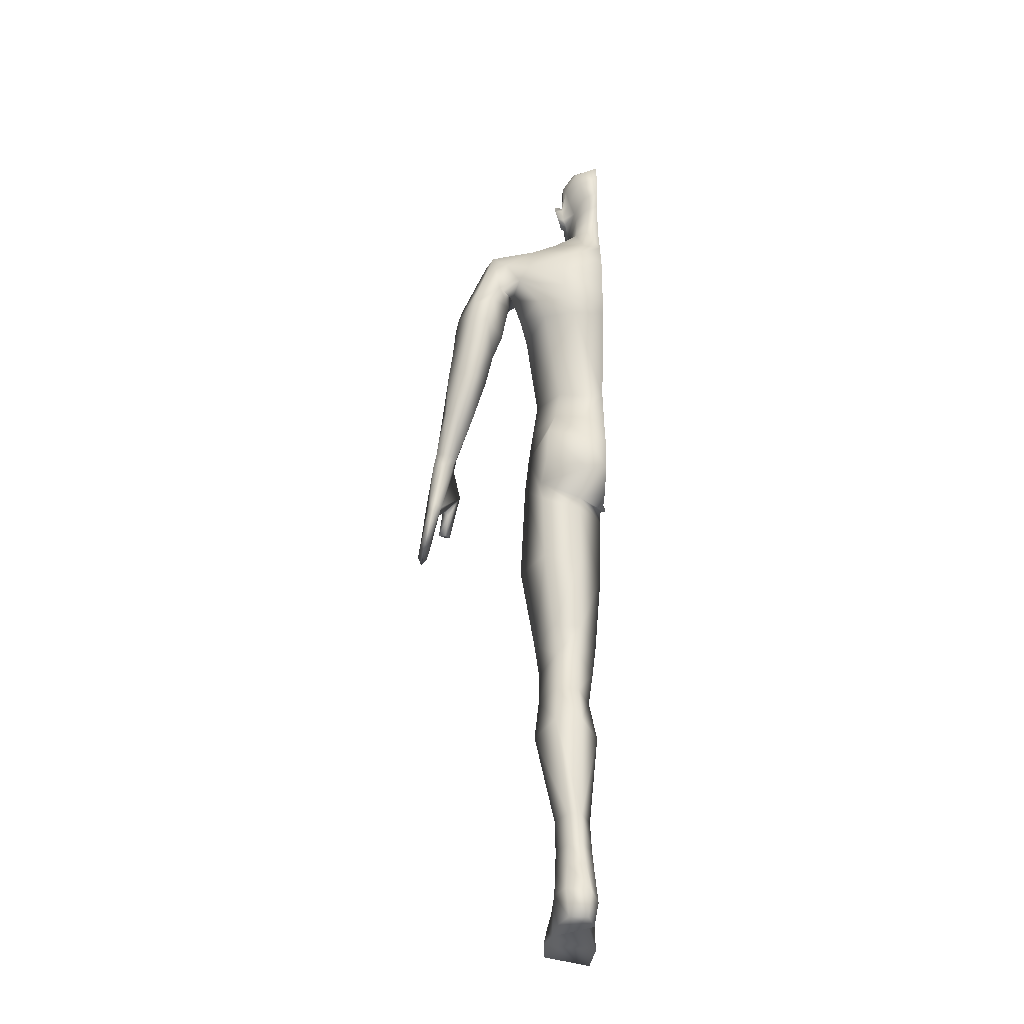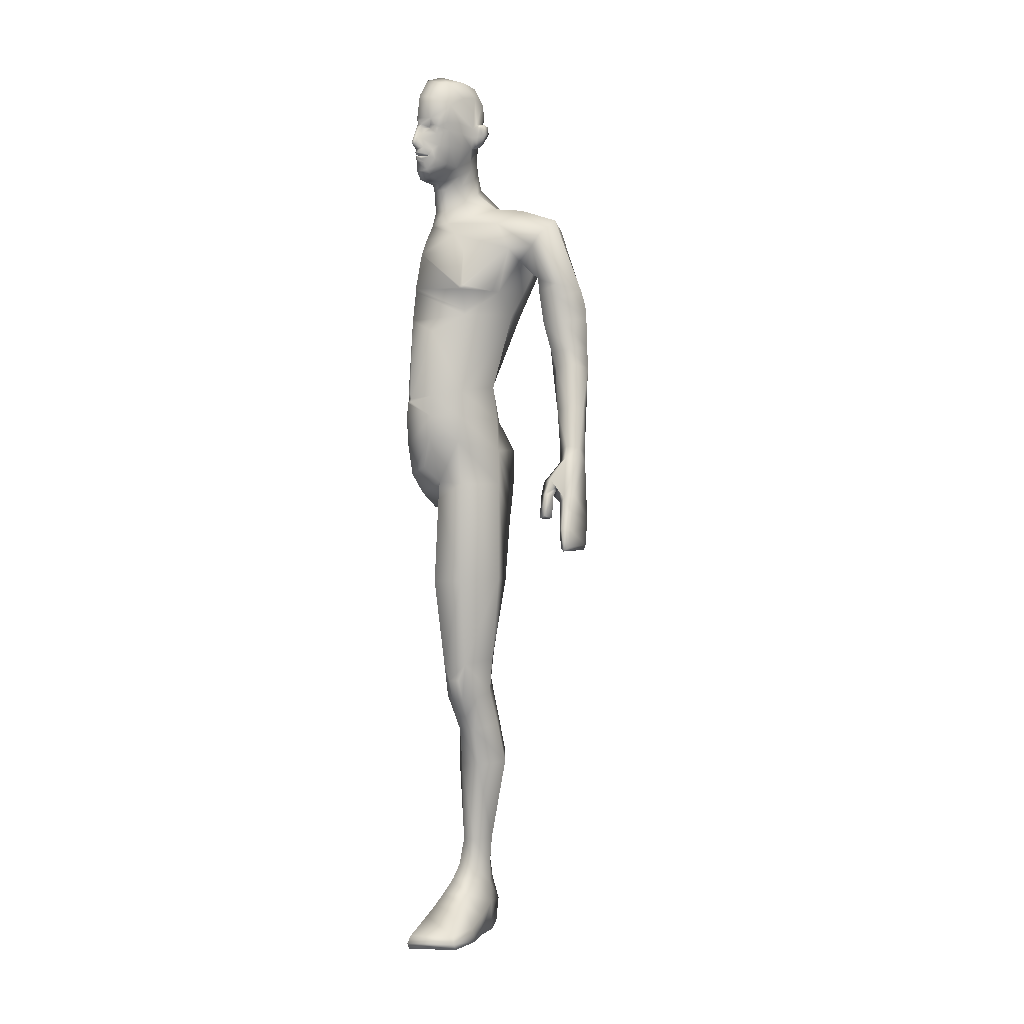
<metadata>
{"format":"obj","ext":"obj","renderer":"f3d","projection":"perspective","resolution":1024,"background":"white","views":[{"elev":-33.5,"azim":177.8,"up":"+Y"},{"elev":4.4,"azim":31.2,"up":"+Y"}]}
</metadata>
<code>
v 1.163 7.36 1.209
v 1.053 5.636 0.8833
v 0.5539 7.301 1.215
v 0.6095 5.644 0.9627
v 1.617 7.364 0.5186
v 1.371 5.692 0.376
v 0.2089 5.659 0.3686
v 0.07316 7.182 0.4283
v 1.036 5.789 -0.2402
v 1.198 7.22 -0.4268
v 0.5099 7.132 -0.4274
v 0.5222 5.763 -0.2792
v 0.5174 4.923 0.6875
v 0.2912 5.016 0.2596
v 0.699 4.244 0.5292
v 0.3953 4.288 0.03211
v 1.161 4.934 0.5913
v 1.287 5.013 0.3236
v 1.04 4.253 0.5144
v 1.315 4.313 0.06307
v 0.7382 4.908 0.8683
v 0.9413 4.529 0.6558
v 0.7618 4.517 0.655
v 0.7402 5.294 0.9695
v 0.9395 5.305 0.9552
v 0.9671 4.911 0.8428
v 0.9877 5.21 -0.202
v 1.006 4.367 -0.4679
v 0.5735 5.197 -0.2195
v 0.6191 4.348 -0.4479
v 0.6283 3.505 0.3355
v 0.273 3.524 -0.1139
v 1.061 3.512 0.4255
v 1.404 3.541 -0.07294
v 1.054 3.65 -0.6393
v 0.5775 3.658 -0.6152
v 0.6357 1.925 0.283
v 0.4386 1.916 -0.03496
v 0.8827 1.927 0.2899
v 0.8508 1.917 -0.4273
v 0.6079 1.921 -0.4274
v 1.066 1.916 -0.09842
v 0.8482 1.368 -0.3899
v 0.9038 1.391 0.3058
v 1.05 1.371 -0.0439
v 0.4143 1.388 -0.03456
v 0.6017 1.374 -0.43
v 0.5775 1.397 0.3661
v 0.8713 0.9839 -0.4436
v 1.062 0.99 -0.04721
v 0.9109 1.126 0.447
v 0.3773 0.9767 -0.03499
v 0.5604 0.9848 -0.4834
v 0.5175 1.115 0.5248
v 0.8786 0.000726 -0.5741
v 1.106 0.000726 0.3857
v 1.127 0.2657 1.448
v 0.5445 0.000726 -0.5718
v 0.4139 0.000726 -0.1138
v 0.4801 0.1811 0.3579
v 0.3538 0.000726 1.862
v 0.3836 0.2748 1.86
v 1.181 0.000726 1.44
v 1.093 0.000726 -0.05328
v 1.46 9.876 0.2727
v 1.26 8.789 -0.578
v 0.4952 8.499 -0.5086
v 0.4231 10.3 -0.7082
v 0.9592 10.43 -0.5698
v 1.122 9.84 -0.8682
v 0.3847 9.701 -0.9132
v 1.158 9.209 -0.8166
v 0.4106 8.968 -0.8455
v 0.0593 8.696 0.2447
v 0.5058 9.27 0.9494
v 0.9846 10.09 1.02
v 1.372 10.49 0.185
v 1.019 10.58 0.9961
v 1.28 11.13 0.1755
v 0.9719 11.09 0.9343
v 0.3797 10.96 -0.5484
v 0.8575 11.06 -0.4363
v 1.682 13.87 0.2489
v 1.732 13.63 -0.08706
v 2.211 13.25 -0.05126
v 2.596 13.16 -0.05007
v 2.257 14.14 0.04521
v 2.869 13.05 -0.5521
v 2.371 14.43 -0.3829
v 2.561 13.22 -0.9884
v 2.235 14.26 -0.8672
v 1.959 13.97 -1.01
v 2.1 13.35 -1.018
v 1.688 13.54 -1.035
v 0.7675 13.22 -1.312
v 2.115 13.91 0.08789
v 2.627 12.9 -0.09918
v 2.941 12.75 -0.6024
v 2.608 12.96 -0.9853
v 2.195 13.02 -0.069
v 2.249 13.03 -1.04
v 1.846 13.49 -0.5865
v 1.896 13.18 -0.5875
v 1.827 13.45 -0.4923
v 0.333 14.4 0.384
v 0.7054 14.55 0.04096
v 0.8919 13.84 0.6642
v 1.356 14.37 0.1533
v 0.998 14.71 -0.3864
v 1.615 14.65 -0.3811
v 0.9105 14.63 -0.9405
v 1.4 14.38 -0.9744
v 0.6478 14.09 -1.298
v 0.3329 14.52 -1.071
v 2.469 11.81 -0.09757
v 2.845 11.91 -0.1094
v 3.042 11.93 -0.5002
v 2.225 11.93 -0.4747
v 2.304 12.38 -0.06737
v 2.727 12.43 -0.1034
v 2.988 12.5 -0.5588
v 2.04 12.4 -0.5343
v 2.678 12.56 -0.9672
v 2.335 12.51 -1.003
v 2.795 11.92 -0.7504
v 2.465 11.9 -0.8435
v 3.106 11.52 -0.4182
v 2.358 11.35 -0.3656
v 2.909 11.4 -0.6131
v 3.131 10.02 0.4642
v 2.925 9.904 0.3535
v 2.921 9.793 0.1106
v 3.313 9.978 0.3063
v 3.32 9.882 0.09564
v 3.139 9.786 -0.04607
v 2.587 11.52 -0.06631
v 2.926 11.61 -0.08549
v 2.622 11.29 -0.7397
v 2.966 9.688 0.4417
v 3.169 9.793 0.575
v 3.334 9.753 0.3888
v 3.37 9.671 0.1654
v 2.994 9.597 0.1794
v 3.187 9.593 0.02443
v 0.6806 12.89 -1.281
v 1.306 12.92 -1.125
v 1.43 13.01 0.2085
v 1.644 12.97 -0.3645
v 1.369 13.03 0.3529
v 0.976 13.07 0.8523
v 0.932 13.09 0.8708
v 0.9792 13.15 0.8447
v 1.01 13.1 0.8487
v 0.9365 13.13 0.8653
v 1.022 13.14 0.8253
v 0.9806 12.57 0.7597
v 0.98 12.66 0.7519
v 0.571 12.59 -1.197
v 1.174 12.57 -1.049
v 1.511 12.57 -0.1677
v 0.5897 14.17 0.5124
v 3.024 10.79 0.1787
v 2.742 10.69 0.1498
v 2.919 10.54 -0.3868
v 3.143 10.63 -0.2867
v 3.214 10.74 -0.03544
v 2.629 10.55 -0.1395
v 0.4578 12.24 1.116
v 0.5039 10.98 1.234
v 0.5318 10.57 1.295
v 0.3062 9.579 1.202
v 0.507 10.16 1.302
v 0.08088 10.91 1.3
v 0.05157 10.99 1.291
v 0.05916 10.85 1.306
v 0.7833 13.61 -1.321
v 1.515 13.8 -1.147
v 0.2395 14.68 0.2569
v 0.2329 15.15 -0.7909
v 3.255 8.955 0.9374
v 3.361 9.05 0.9908
v 3.505 9.106 0.841
v 3.421 8.842 0.1891
v 3.199 8.708 0.2499
v 3.314 8.748 0.1441
v 3.587 8.069 1.398
v 3.478 8.119 1.288
v 3.652 8.154 1.274
v 3.558 8.112 0.4766
v 3.402 8.089 0.4808
v 3.487 8.014 0.436
v 1.05 0.52 1.074
v 1.23 0.000726 0.7954
v 0.3851 0.525 1.284
v 0.2973 0.000726 1.049
v 1.173 0.2639 0.8336
v 0.308 0.2503 1.028
v 1.181 0.1272 1.517
v 0.3526 0.1278 1.935
v 0.9959 0.7002 0.8048
v 0.4234 0.6966 1.016
v 0.3499 0.3951 0.4483
v 1.117 0.3891 0.3608
v 0.3243 0.4606 -0.0277
v 1.086 0.5806 -0.04613
v 0.9188 0.4982 -0.5986
v 0.4867 0.4604 -0.6091
v 0.9494 0.8699 0.6338
v 0.4572 0.8686 0.7904
v 3.207 9.251 0.9587
v 3.083 9.081 0.9256
v 3.061 9.398 0.9827
v 2.831 9.321 0.8242
v 2.917 9.078 1.075
v 3.079 9.139 1.187
v 3.049 9.006 0.9725
v 3.182 9.068 1.073
v 3.244 8.677 1.235
v 3.108 8.637 1.178
v 3.155 8.721 1.37
v 3.022 8.67 1.314
v 1.086 9.249 1.064
v 0.5204 8.918 1.02
v 0.04917 8.446 0.2858
v 1.53 9.224 0.3749
v 1.228 8.443 -0.5477
v 0.5114 8.273 -0.4758
v 0.4982 14.83 0.03062
v 0.5887 15.02 -0.3477
v 0.456 15.14 -0.692
v 0.2394 15.68 0.8927
v 0.2415 15.71 0.9035
v 0.1112 15.75 0.9914
v 0.1093 15.63 0.9793
v 0.1891 16.26 0.8211
v 0.1884 16.23 0.8188
v 0.4143 16.26 0.8057
v 0.4138 16.23 0.8007
v 0.3537 16.29 0.836
v 0.2651 16.3 0.8696
v 0.2651 16.22 0.8479
v 0.3617 16.21 0.8488
v 0.6292 16.35 0.3749
v 0.4941 15.5 0.2759
v 0.6213 15.88 0.2915
v 0.1906 15.27 0.5505
v 0.3345 15.65 0.8345
v 0.2989 15.81 0.86
v 0.1521 15.86 0.9522
v 0.1447 15.57 0.9184
v 0.0724 16.32 0.9044
v 0.07657 16.24 0.9037
v 0.5348 16.35 0.6904
v 0.5472 16.19 0.6389
v 0.4498 16.42 0.8279
v 0.2923 16.43 0.9039
v 0.0969 16.13 0.921
v 0.3898 16.12 0.8327
v 0.3948 15.61 0.7246
v 0.391 15.9 0.7852
v 0.07756 15.92 1.126
v 0.1869 15.43 0.9005
v 0.1182 16.02 0.9311
v 0.4488 15.56 0.55
v 0.5212 15.89 0.5783
v 0.224 15.3 0.7683
v 0.2277 15.08 0.2799
v 0.4656 15.16 0.04392
v 0.5633 15.31 -0.2454
v 0.4323 15.46 -0.6092
v 0.2201 15.51 -0.7485
v 0.239 15.23 0.3501
v 0.4727 15.36 0.1343
v 0.4346 15.72 -0.5575
v 0.2339 15.82 -0.7711
v 0.6594 15.9 -0.000698
v 0.5901 15.65 -0.08046
v 0.6906 16.28 -0.01868
v 0.6421 15.93 -0.164
v 0.276 16.1 -0.8189
v 0.3674 16.83 0.757
v 0.5672 16.69 0.6045
v 0.4477 17.13 0.4723
v 0.5732 15.52 -0.1476
v 0.6614 16.85 0.2898
v 0.4577 17.15 -0.4501
v 0.7165 16.34 -0.241
v 0.6848 16.8 -0.3851
v 0.4748 15.92 -0.5334
v 0.472 17.2 0.01117
v 0.7001 16.38 -0.1231
v 0.703 16.9 -0.06143
v 0.6907 16.03 -0.2153
v 0.5726 16.25 -0.5264
v 0.3531 16.52 -0.8352
v 0.7856 16.36 -0.1109
v 0.8396 16.38 -0.1997
v 0.8725 16.33 -0.2937
v 0.7652 15.93 -0.1552
v 0.8074 16.03 -0.2467
v 0.7343 15.9 -0.06026
v 0.1001 15.71 0.9742
v 0.1005 15.69 0.9756
v 0.2226 15.69 0.9023
v 0.2229 15.7 0.9037
v 0.6882 16.11 -0.001699
v 0.6428 16.15 0.3054
v 0.8742 16.2 -0.3095
v 0.7443 16.13 -0.09928
v 0.7983 16.16 -0.1975
v 0.6409 16.57 -0.5194
v 0.4158 16.89 -0.744
v 0.719 16.22 -0.2752
v 0.05784 16.06 1.051
v 0.04748 16.15 0.9953
v 0.04097 16.24 0.9467
v 0.04932 16.27 0.9317
v 3.315 8.73 1.057
v 3.427 8.786 1.127
v 3.554 8.779 1.006
v 3.45 8.64 0.2405
v 3.365 8.593 0.1761
v 3.252 8.572 0.2863
v 3.394 8.421 1.208
v 3.491 8.487 1.289
v 3.602 8.466 1.164
v 3.49 8.438 0.3103
v 3.399 8.404 0.2394
v 3.305 8.411 0.3521
v -0.0593 8.696 0.2447
v 0 9.053 -0.7836
v 0 8.728 -0.3281
v 0 8.71 0.2447
v 0 9.022 0.7998
v 0 9.628 -0.8334
v 0 10.17 -0.6855
v 0 10.91 1.266
v 0 10.97 -0.5351
v 0 12.45 1.128
v 0 13.01 1.017
v 0 13.15 -1.287
v 0 13.09 1.02
v 0 13.78 0.8017
v 0 14.36 0.4144
v 0 13.91 -1.283
v 0 14.46 -1.079
v 0 12.89 -1.252
v 0 12.62 -1.146
v 0 14.06 0.6273
v 0 9.417 1.166
v 0 10.5 1.35
v 0 10.01 1.31
v 0 11.01 1.287
v 0 10.83 1.315
v 0 13.49 -1.3
v 0 14.64 0.2918
v 0 15.16 -0.809
v 0 15.76 1.016
v 0 15.63 0.9894
v 0 15.21 0.662
v 0 15.82 0.9987
v 0 15.57 0.9501
v 0 15.92 1.148
v 0 15.39 0.9578
v 0 16.06 1.081
v 0 16.43 0.9498
v 0 15.24 0.8461
v 0 16.32 0.9301
v 0 16.24 0.971
v 0 16.15 1.025
v 0 15.07 0.3483
v 0 15.52 -0.7856
v 0 15.18 0.3997
v 0 15.86 -0.8678
v 0 16.17 -0.9558
v 0 16.88 0.8582
v 0 17.22 0.5667
v 0 17.3 -0.4371
v 0 17.34 0.09126
v 0 16.62 -0.9485
v 0 15.7 0.9904
v 0 15.69 0.9887
v 0 17.03 -0.8099
v 0 16.27 0.9522
f 1 4 2
f 1 223 3
f 2 5 1
f 2 6 5
f 2 18 6
f 2 26 17
f 3 4 1
f 3 7 4
f 3 8 7
f 3 224 8
f 4 24 2
f 5 222 1
f 5 225 222
f 6 10 5
f 6 27 9
f 7 13 4
f 7 14 13
f 7 29 14
f 8 12 7
f 8 227 11
f 9 10 6
f 9 11 10
f 9 12 11
f 9 27 12
f 10 225 5
f 10 226 225
f 11 12 8
f 11 226 10
f 11 227 226
f 12 29 7
f 13 21 4
f 13 23 21
f 14 15 13
f 14 16 15
f 14 30 16
f 15 23 13
f 15 33 19
f 16 31 15
f 16 32 31
f 16 36 32
f 17 18 2
f 17 20 18
f 17 22 19
f 17 26 22
f 18 27 6
f 19 20 17
f 19 22 15
f 19 34 20
f 20 27 18
f 20 28 27
f 20 35 28
f 21 24 4
f 21 26 24
f 22 23 15
f 22 26 23
f 23 26 21
f 24 25 2
f 24 26 25
f 25 26 2
f 27 29 12
f 28 29 27
f 28 30 29
f 28 36 30
f 29 30 14
f 30 36 16
f 31 33 15
f 31 39 33
f 32 37 31
f 32 38 37
f 32 41 38
f 33 34 19
f 33 42 34
f 34 35 20
f 34 40 35
f 34 42 40
f 35 36 28
f 35 41 36
f 36 41 32
f 37 39 31
f 37 44 39
f 37 48 44
f 38 46 37
f 39 42 33
f 39 45 42
f 40 41 35
f 40 47 41
f 41 46 38
f 41 47 46
f 42 43 40
f 42 45 43
f 43 47 40
f 43 53 47
f 44 45 39
f 44 50 45
f 44 51 50
f 45 49 43
f 45 50 49
f 46 48 37
f 46 54 48
f 47 52 46
f 47 53 52
f 48 51 44
f 48 54 51
f 49 53 43
f 49 207 53
f 50 206 49
f 51 205 50
f 51 208 205
f 52 54 46
f 52 209 54
f 53 204 52
f 53 207 204
f 54 208 51
f 54 209 208
f 55 59 58
f 55 64 59
f 55 205 64
f 55 206 205
f 56 60 59
f 56 195 60
f 56 196 193
f 56 203 196
f 56 205 203
f 57 194 62
f 57 196 192
f 57 198 196
f 58 206 55
f 58 207 206
f 59 64 56
f 59 207 58
f 60 202 59
f 61 193 63
f 61 195 193
f 61 197 195
f 61 199 197
f 62 198 57
f 62 199 198
f 63 199 61
f 64 205 56
f 65 70 69
f 65 72 70
f 65 78 76
f 65 226 66
f 66 72 65
f 66 73 72
f 66 227 67
f 67 73 66
f 67 224 74
f 67 227 224
f 67 331 73
f 67 332 331
f 67 333 332
f 68 81 69
f 68 338 81
f 69 71 68
f 69 77 65
f 69 79 77
f 69 82 79
f 70 71 69
f 70 73 71
f 71 335 68
f 72 73 70
f 73 331 71
f 74 223 75
f 74 224 223
f 74 333 67
f 74 334 333
f 75 172 171
f 75 222 76
f 75 223 222
f 75 334 74
f 75 350 334
f 76 172 75
f 76 225 65
f 77 78 65
f 77 80 78
f 78 170 76
f 79 80 77
f 79 160 80
f 80 160 156
f 80 169 78
f 81 82 69
f 81 159 82
f 81 338 158
f 82 160 79
f 83 147 84
f 83 149 147
f 83 155 149
f 83 161 107
f 84 96 83
f 84 102 85
f 84 104 102
f 84 148 104
f 85 96 84
f 85 100 86
f 85 102 100
f 86 88 87
f 86 96 85
f 86 97 88
f 86 100 97
f 87 96 86
f 87 108 96
f 88 89 87
f 88 90 89
f 88 98 90
f 89 108 87
f 89 110 108
f 90 91 89
f 90 93 91
f 90 99 93
f 91 93 92
f 91 110 89
f 91 112 110
f 92 112 91
f 92 177 112
f 93 94 92
f 93 103 102
f 93 104 94
f 94 145 95
f 94 146 145
f 94 177 92
f 95 177 94
f 95 341 176
f 95 347 341
f 96 108 83
f 97 98 88
f 97 121 98
f 98 99 90
f 98 123 99
f 99 101 93
f 99 123 101
f 100 120 97
f 101 103 93
f 101 122 103
f 101 124 122
f 102 103 100
f 102 104 93
f 103 119 100
f 103 122 119
f 104 146 94
f 104 148 146
f 105 108 106
f 105 161 108
f 105 228 178
f 105 344 161
f 106 228 105
f 107 152 83
f 107 154 152
f 107 343 154
f 108 109 106
f 108 110 109
f 108 161 83
f 109 228 106
f 109 229 228
f 110 111 109
f 110 112 111
f 111 229 109
f 111 230 229
f 112 113 111
f 112 177 113
f 113 114 111
f 113 177 176
f 113 346 114
f 114 230 111
f 114 346 179
f 115 122 118
f 115 136 116
f 116 119 115
f 116 120 119
f 116 127 117
f 116 137 127
f 117 120 116
f 117 121 120
f 117 123 121
f 117 125 123
f 117 129 125
f 118 128 115
f 118 138 128
f 119 120 100
f 119 122 115
f 120 121 97
f 121 123 98
f 122 124 118
f 123 124 101
f 123 125 124
f 124 126 118
f 125 126 124
f 125 138 126
f 126 138 118
f 127 129 117
f 127 165 129
f 127 166 165
f 128 136 115
f 128 163 136
f 128 167 163
f 129 138 125
f 129 164 138
f 129 165 164
f 130 140 133
f 130 163 131
f 131 139 130
f 131 143 139
f 131 167 132
f 132 143 131
f 132 144 143
f 132 164 135
f 132 167 164
f 133 142 134
f 133 162 130
f 133 166 162
f 134 144 135
f 134 166 133
f 135 144 132
f 135 165 134
f 136 137 116
f 136 162 137
f 136 163 162
f 137 166 127
f 138 167 128
f 139 140 130
f 139 213 140
f 140 141 133
f 140 181 141
f 140 212 181
f 140 213 212
f 141 142 133
f 141 182 142
f 142 144 134
f 142 183 144
f 143 184 139
f 143 185 184
f 144 185 143
f 145 347 95
f 145 348 347
f 146 158 145
f 146 159 158
f 147 148 84
f 147 157 156
f 147 160 148
f 148 159 146
f 148 160 159
f 149 153 150
f 149 155 153
f 149 157 147
f 150 153 151
f 150 157 149
f 150 342 157
f 151 342 150
f 151 343 342
f 152 154 153
f 152 155 83
f 153 154 151
f 153 155 152
f 154 343 151
f 156 160 147
f 156 168 80
f 156 339 168
f 156 340 339
f 157 340 156
f 157 342 340
f 158 159 81
f 158 348 145
f 159 160 82
f 161 343 107
f 161 349 343
f 162 163 130
f 162 166 137
f 163 167 131
f 164 165 135
f 164 167 138
f 165 166 134
f 168 169 80
f 168 173 169
f 168 174 173
f 168 339 174
f 169 170 78
f 169 175 170
f 170 172 76
f 170 352 172
f 170 354 351
f 171 350 75
f 172 350 171
f 172 352 350
f 173 175 169
f 173 337 175
f 174 337 173
f 174 353 337
f 175 354 170
f 176 177 95
f 176 345 113
f 176 355 345
f 178 268 267
f 178 344 105
f 178 356 344
f 179 230 114
f 179 271 230
f 179 372 271
f 180 213 184
f 180 319 181
f 181 182 141
f 181 210 180
f 181 212 210
f 181 320 182
f 182 183 142
f 182 321 183
f 183 185 144
f 183 322 185
f 184 213 139
f 184 318 180
f 184 323 318
f 185 323 184
f 186 189 188
f 186 191 189
f 186 324 187
f 186 325 324
f 187 190 186
f 187 329 190
f 188 325 186
f 188 326 325
f 189 326 188
f 189 327 326
f 190 191 186
f 190 328 191
f 190 329 328
f 191 327 189
f 191 328 327
f 192 194 57
f 192 201 194
f 193 195 56
f 193 198 63
f 194 199 62
f 194 202 197
f 195 197 60
f 196 198 193
f 196 200 192
f 196 203 200
f 197 199 194
f 197 202 60
f 198 199 63
f 200 201 192
f 200 209 201
f 201 202 194
f 201 204 202
f 201 209 204
f 202 204 59
f 203 208 200
f 204 207 59
f 204 209 52
f 205 206 50
f 205 208 203
f 206 207 49
f 208 209 200
f 210 211 180
f 210 217 211
f 211 213 180
f 211 216 213
f 211 217 216
f 212 215 210
f 213 214 212
f 213 216 214
f 214 215 212
f 214 221 215
f 215 217 210
f 215 220 217
f 215 221 220
f 216 219 214
f 217 218 216
f 217 220 218
f 218 219 216
f 218 220 219
f 219 221 214
f 220 221 219
f 222 223 1
f 222 225 76
f 223 224 3
f 224 227 8
f 225 226 65
f 226 227 66
f 228 268 178
f 228 269 268
f 229 269 228
f 229 270 269
f 230 270 229
f 230 271 270
f 231 248 232
f 231 250 247
f 231 303 234
f 231 304 303
f 232 249 233
f 232 304 231
f 232 305 304
f 233 302 232
f 233 358 302
f 234 250 231
f 234 359 250
f 234 382 359
f 235 241 240
f 235 252 236
f 235 256 251
f 236 241 235
f 236 257 241
f 237 242 238
f 237 254 253
f 237 255 239
f 238 254 237
f 238 258 254
f 239 242 237
f 239 256 240
f 240 241 239
f 240 256 235
f 241 242 239
f 241 258 242
f 242 258 238
f 243 282 253
f 243 306 278
f 243 307 306
f 244 264 246
f 244 265 264
f 244 276 245
f 244 277 276
f 244 284 277
f 245 265 244
f 245 307 254
f 246 272 244
f 246 360 272
f 247 248 231
f 247 260 248
f 247 262 259
f 248 249 232
f 248 263 249
f 249 314 261
f 249 358 233
f 249 361 358
f 250 262 247
f 250 362 262
f 251 252 235
f 251 316 252
f 251 317 316
f 251 384 317
f 252 257 236
f 252 315 257
f 252 316 315
f 253 255 237
f 253 282 255
f 253 307 243
f 254 265 245
f 254 307 253
f 255 256 239
f 255 282 256
f 256 282 281
f 256 366 251
f 256 376 366
f 257 258 241
f 257 263 258
f 257 314 263
f 257 315 314
f 258 260 254
f 258 263 260
f 259 260 247
f 259 264 260
f 260 263 248
f 260 265 254
f 261 361 249
f 261 363 361
f 262 264 259
f 262 266 264
f 262 364 266
f 263 314 249
f 264 265 260
f 264 266 246
f 266 360 246
f 266 367 360
f 267 273 272
f 267 356 178
f 267 371 356
f 268 273 267
f 268 284 273
f 269 284 268
f 270 274 269
f 270 275 274
f 271 275 270
f 271 374 275
f 272 273 244
f 272 371 267
f 272 373 371
f 273 284 244
f 274 284 269
f 274 289 277
f 275 280 274
f 275 375 280
f 276 307 245
f 277 279 276
f 277 284 274
f 277 289 279
f 278 282 243
f 278 285 282
f 278 292 285
f 278 297 291
f 278 309 296
f 279 299 276
f 279 300 299
f 280 289 274
f 280 294 289
f 280 295 294
f 280 375 295
f 281 285 283
f 281 376 256
f 281 377 376
f 282 285 281
f 283 377 281
f 283 379 377
f 285 290 283
f 285 292 290
f 286 292 288
f 286 378 290
f 286 383 378
f 287 311 288
f 287 313 311
f 288 291 287
f 288 292 291
f 288 312 286
f 289 293 279
f 289 294 293
f 290 292 286
f 290 379 283
f 291 292 278
f 291 298 287
f 293 300 279
f 293 308 300
f 293 313 308
f 294 313 293
f 295 311 294
f 295 312 311
f 295 380 312
f 296 297 278
f 296 310 297
f 297 298 291
f 297 308 298
f 297 310 308
f 298 308 287
f 299 301 276
f 299 309 301
f 299 310 309
f 300 310 299
f 301 306 276
f 301 309 306
f 302 305 232
f 302 381 305
f 303 382 234
f 304 382 303
f 368 366 380
f 380 366 376
f 380 376 383
f 383 376 377
f 383 377 378
f 378 377 379
f 365 370 375
f 375 370 369
f 375 369 380
f 380 369 384
f 380 384 368
f 358 361 374
f 374 361 363
f 374 363 375
f 375 363 365
f 374 372 362
f 374 362 359
f 374 359 304
f 374 304 305
f 374 305 381
f 374 381 358
f 372 357 373
f 372 373 360
f 372 360 367
f 372 367 364
f 372 364 362
f 349 344 346
f 346 344 356
f 346 356 357
f 357 356 371
f 357 371 373
f 345 355 343
f 345 343 349
f 345 349 346
f 341 347 340
f 341 340 342
f 341 342 343
f 341 343 355
f 348 338 353
f 348 353 339
f 348 339 340
f 348 340 347
f 338 336 351
f 338 351 354
f 338 354 337
f 338 337 353
f 352 351 336
f 352 336 335
f 352 335 331
f 352 331 332
f 352 332 333
f 352 333 330
f 382 304 359
f 306 307 276
f 306 309 278
f 308 310 300
f 308 313 287
f 309 310 296
f 311 312 288
f 311 313 294
f 312 383 286
f 314 363 261
f 314 365 363
f 315 365 314
f 315 370 365
f 316 370 315
f 317 369 316
f 317 384 369
f 318 319 180
f 318 325 319
f 319 320 181
f 319 326 320
f 320 321 182
f 320 327 321
f 321 322 183
f 321 328 322
f 322 323 185
f 322 329 323
f 323 324 318
f 323 329 324
f 324 325 318
f 324 329 187
f 325 326 319
f 326 327 320
f 327 328 321
f 328 329 322
f 331 335 71
f 333 334 330
f 334 350 352
f 334 352 330
f 335 336 68
f 336 338 68
f 337 354 175
f 338 348 158
f 339 353 174
f 341 355 176
f 344 349 161
f 345 346 113
f 346 357 179
f 351 352 170
f 357 372 179
f 358 381 302
f 359 362 250
f 360 373 272
f 362 364 262
f 364 367 266
f 366 368 251
f 368 384 251
f 369 370 316
f 372 374 271
f 374 375 275
f 375 380 295
f 378 379 290
f 380 383 312

</code>
